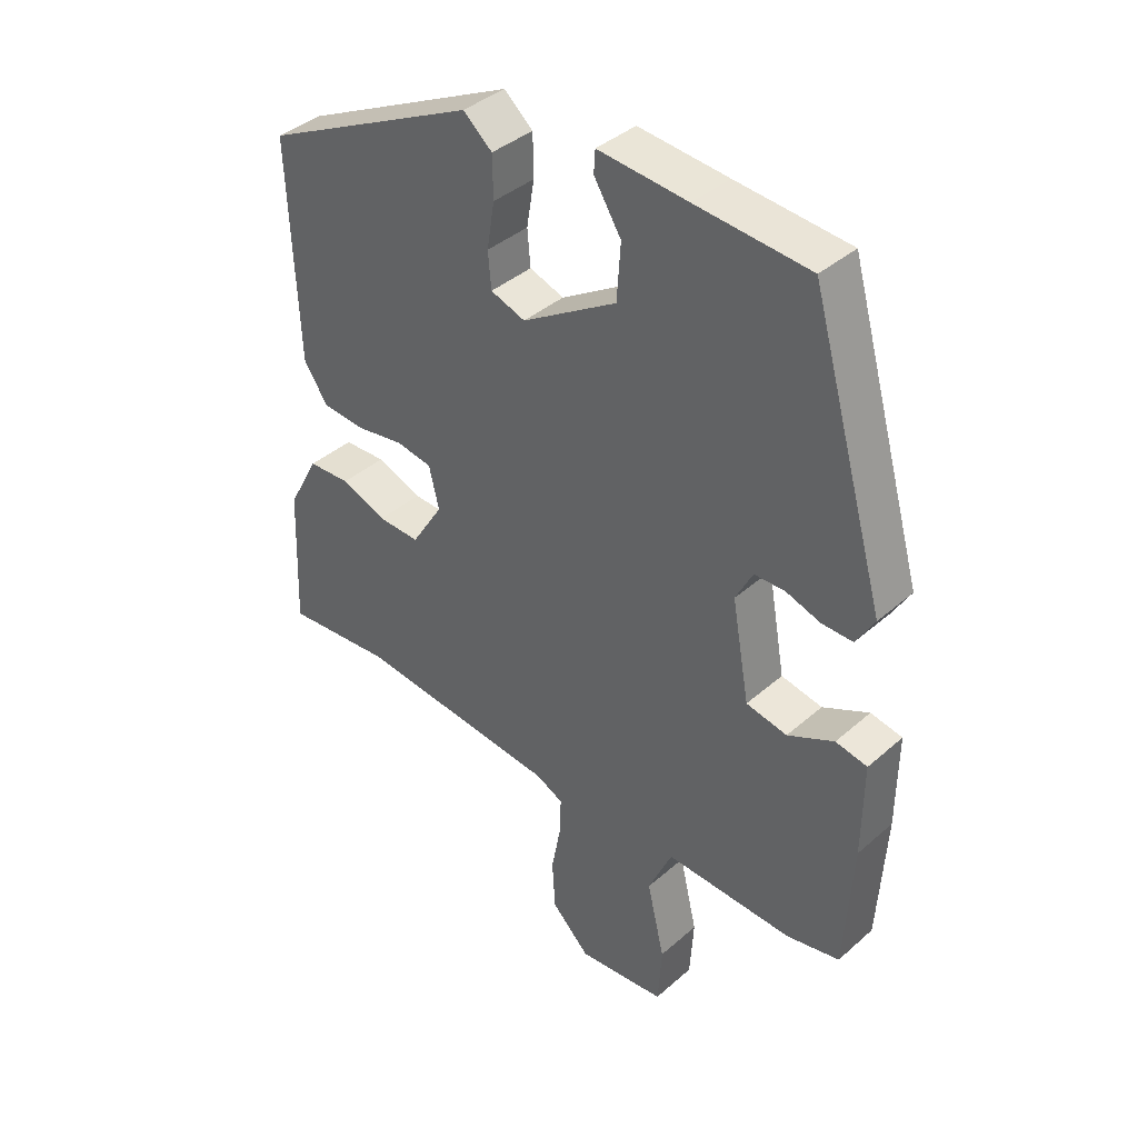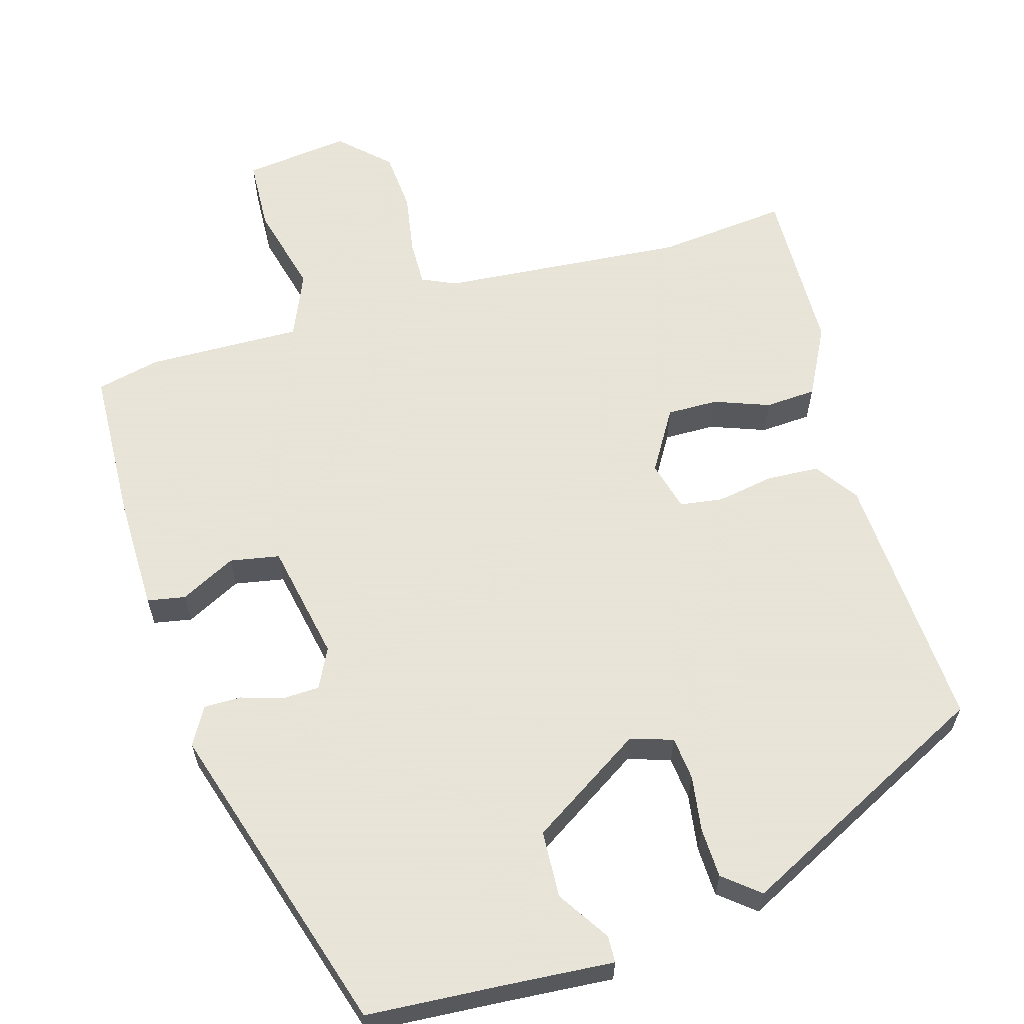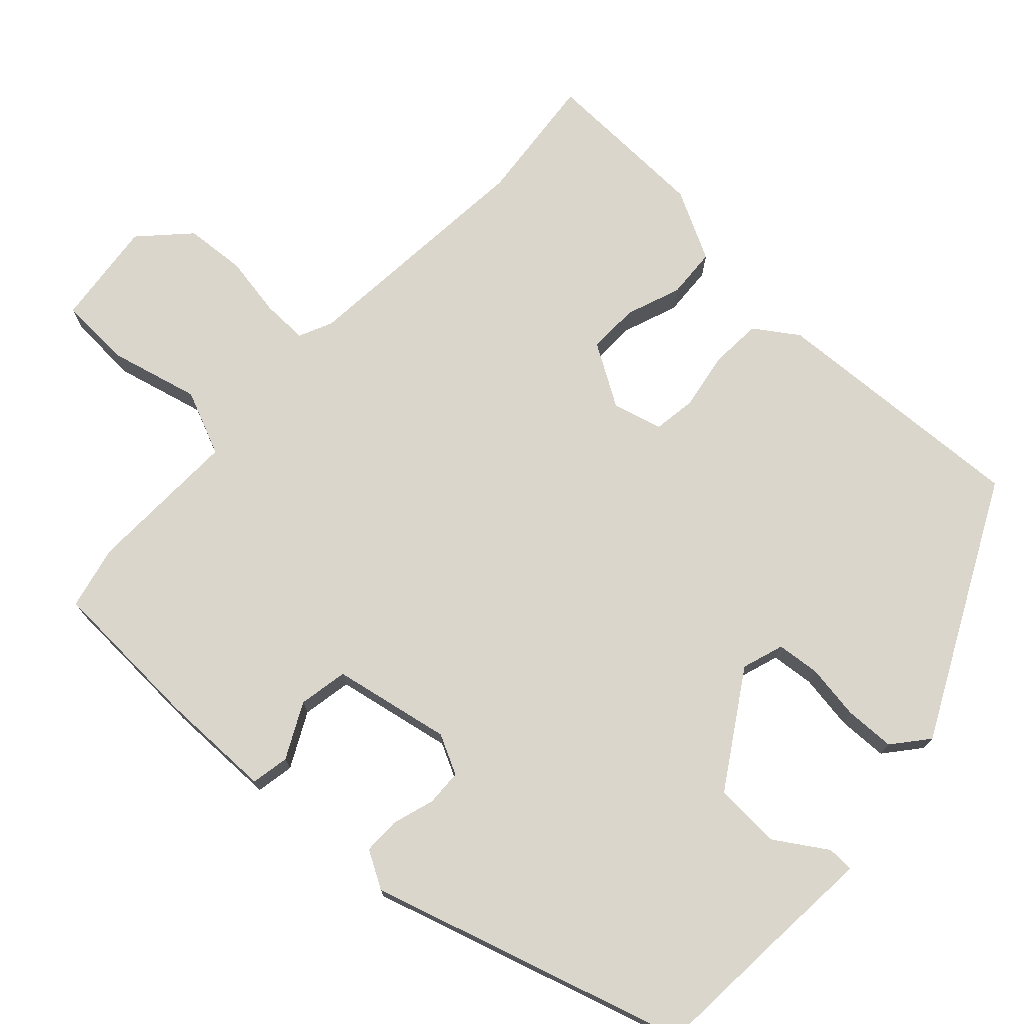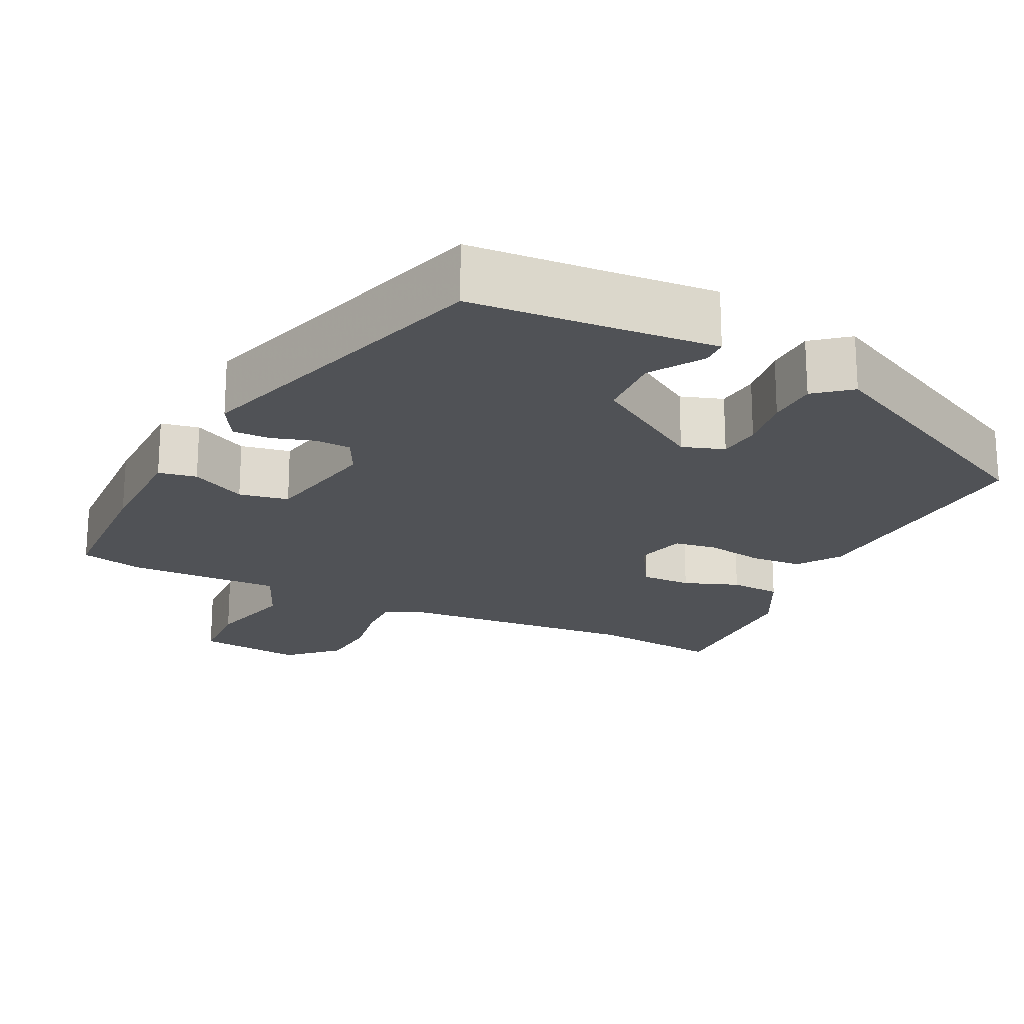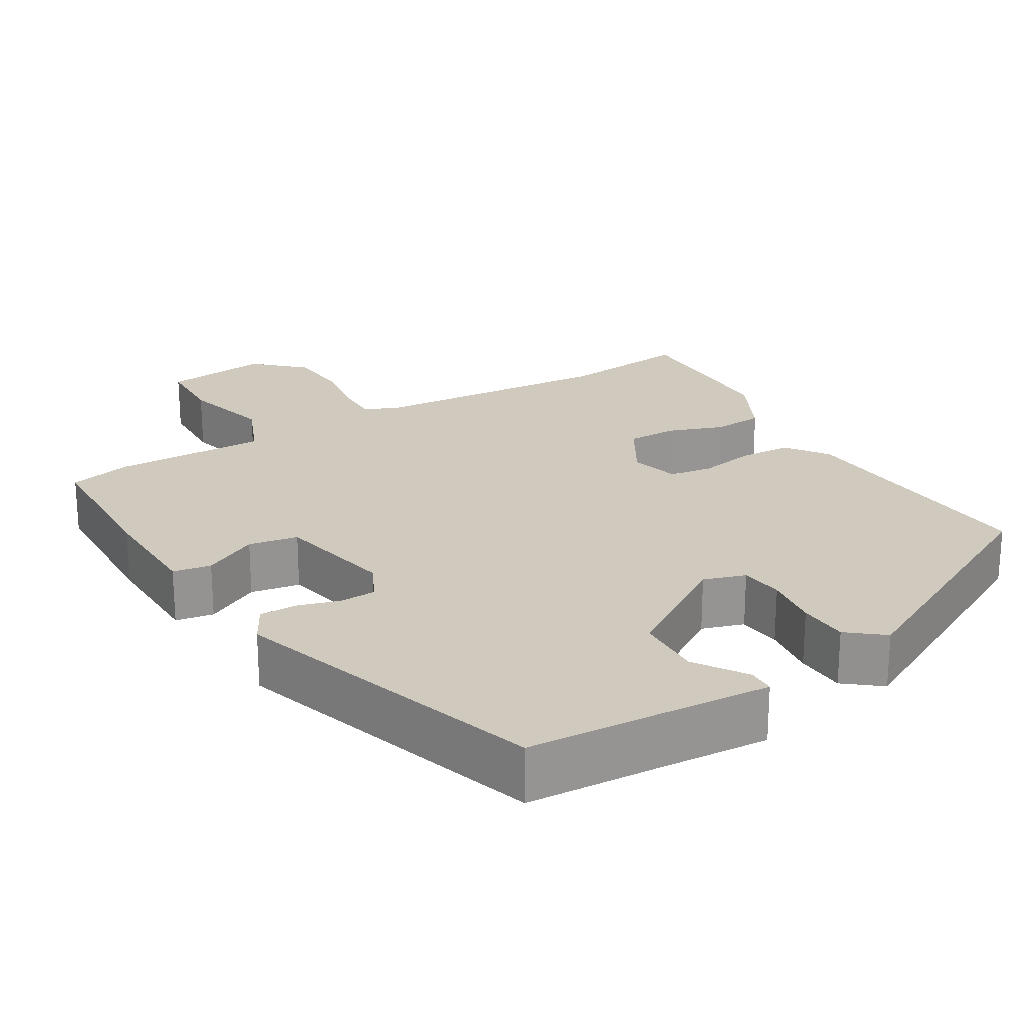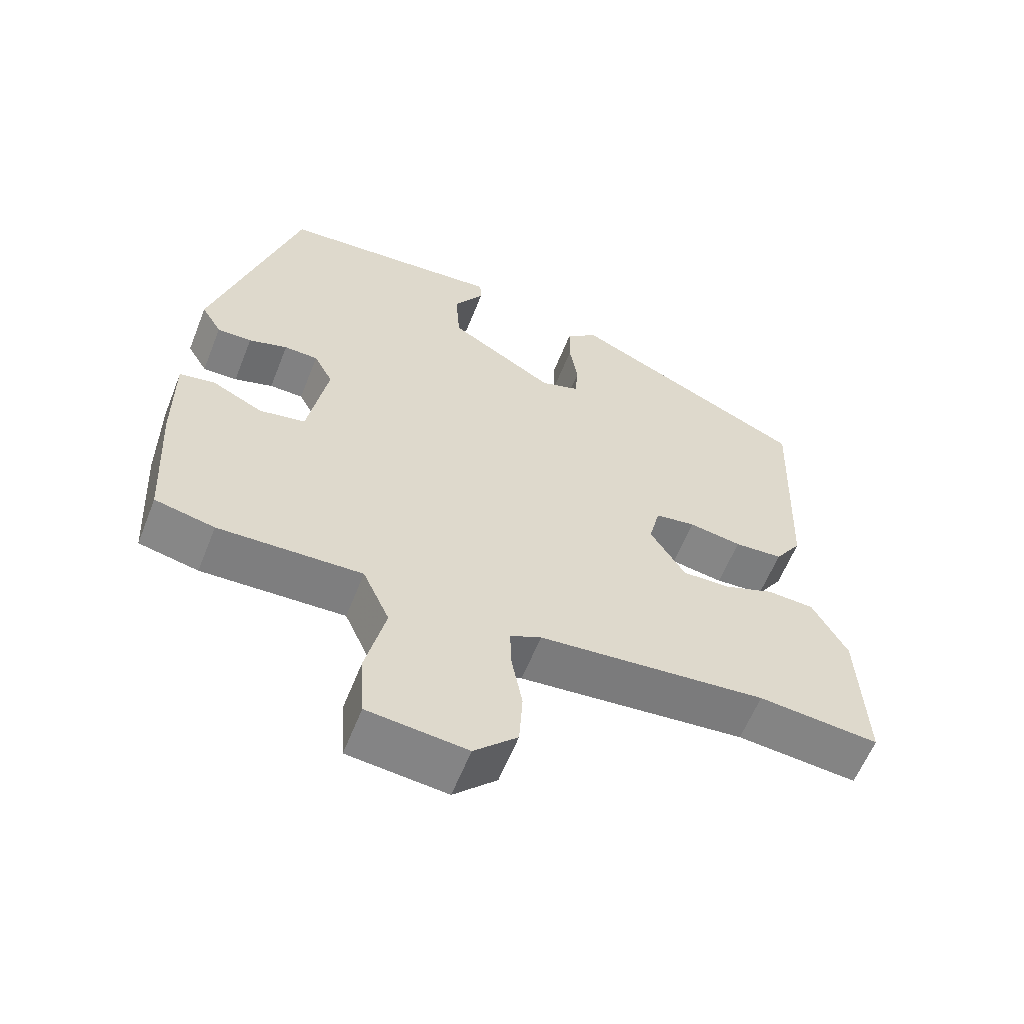
<metadata>
{"format":"obj","ext":"obj","renderer":"f3d","projection":"perspective","resolution":1024,"background":"white","views":[{"elev":39.3,"azim":-137.3,"up":"+Z"},{"elev":61.4,"azim":-17.2,"up":"+Y"},{"elev":74.0,"azim":-47.9,"up":"+Y"},{"elev":-20.6,"azim":-27.0,"up":"+Y"},{"elev":22.8,"azim":-32.4,"up":"+Y"},{"elev":-60.2,"azim":-21.6,"up":"+Z"}]}
</metadata>
<code>
v -0.493 0.07 -0.499
v -0.505 0.07 -0.294
v -0.506 0.07 -0.145
v -0.456 0.07 -0.135
v -0.383 0.07 -0.171
v -0.318 0.07 -0.158
v -0.29 0.07 -0.002
v -0.317 0.07 0.05
v -0.365 0.07 0.051
v -0.42 0.07 0.033
v -0.469 0.07 0.032
v -0.498 0.07 0.081
v -0.378 0.07 0.499
v -0.199 0.07 0.514
v -0.057 0.07 0.527
v -0.055 0.07 0.492
v -0.098 0.07 0.423
v -0.092 0.07 0.335
v 0.058 0.07 0.243
v 0.113 0.07 0.262
v 0.118 0.07 0.319
v 0.106 0.07 0.392
v 0.107 0.07 0.458
v 0.153 0.07 0.497
v 0.492 0.07 0.333
v 0.478 0.07 -0.012
v 0.44 0.07 -0.069
v 0.371 0.07 -0.074
v 0.296 0.07 -0.062
v 0.239 0.07 -0.071
v 0.223 0.07 -0.137
v 0.273 0.07 -0.217
v 0.34 0.07 -0.215
v 0.412 0.07 -0.187
v 0.479 0.07 -0.19
v 0.528 0.07 -0.281
v 0.537 0.07 -0.503
v 0.366 0.07 -0.488
v 0.043 0.07 -0.52
v -0.001 0.07 -0.541
v 0.001 0.07 -0.601
v 0.016 0.07 -0.682
v 0.011 0.07 -0.762
v -0.05 0.07 -0.822
v -0.19 0.07 -0.808
v -0.196 0.07 -0.713
v -0.168 0.07 -0.594
v -0.206 0.07 -0.509
v -0.409 0.07 -0.517
v -0.493 0 -0.499
v -0.505 0 -0.294
v -0.506 0 -0.145
v -0.456 0 -0.135
v -0.383 0 -0.171
v -0.318 0 -0.158
v -0.29 0 -0.002
v -0.317 0 0.05
v -0.365 0 0.051
v -0.42 0 0.033
v -0.469 0 0.032
v -0.498 0 0.081
v -0.378 0 0.499
v -0.199 0 0.514
v -0.057 0 0.527
v -0.055 0 0.492
v -0.098 0 0.423
v -0.092 0 0.335
v 0.058 0 0.243
v 0.113 0 0.262
v 0.118 0 0.319
v 0.106 0 0.392
v 0.107 0 0.458
v 0.153 0 0.497
v 0.492 0 0.333
v 0.478 0 -0.012
v 0.44 0 -0.069
v 0.371 0 -0.074
v 0.296 0 -0.062
v 0.239 0 -0.071
v 0.223 0 -0.137
v 0.273 0 -0.217
v 0.34 0 -0.215
v 0.412 0 -0.187
v 0.479 0 -0.19
v 0.528 0 -0.281
v 0.537 0 -0.503
v 0.366 0 -0.488
v 0.043 0 -0.52
v -0.001 0 -0.541
v 0.001 0 -0.601
v 0.016 0 -0.682
v 0.011 0 -0.762
v -0.05 0 -0.822
v -0.19 0 -0.808
v -0.196 0 -0.713
v -0.168 0 -0.594
v -0.206 0 -0.509
v -0.409 0 -0.517
f 3 4 5
f 2 3 5
f 1 2 5
f 49 1 5
f 48 49 5
f 45 46 47
f 44 45 47
f 43 44 47
f 42 43 47
f 41 42 47
f 40 41 47 48
f 48 5 6
f 40 48 6
f 39 40 6
f 36 37 38
f 35 36 38
f 34 35 38
f 33 34 38
f 32 33 38 39
f 39 6 7
f 32 39 7
f 31 32 7
f 27 28 29
f 26 27 29
f 25 26 29
f 24 25 29
f 23 24 29
f 22 23 29
f 21 22 29
f 20 21 29 30
f 31 7 8
f 30 31 8
f 20 30 8
f 19 20 8
f 14 15 16 17
f 14 17 18
f 13 14 18
f 12 13 18
f 11 12 18
f 10 11 18
f 9 10 18
f 8 9 18 19
f 54 53 52
f 54 52 51
f 54 51 50
f 54 50 98
f 54 98 97
f 96 95 94
f 96 94 93
f 96 93 92
f 96 92 91
f 96 91 90
f 97 96 90 89
f 55 54 97
f 55 97 89
f 55 89 88
f 87 86 85
f 87 85 84
f 87 84 83
f 87 83 82
f 88 87 82 81
f 56 55 88
f 56 88 81
f 56 81 80
f 78 77 76
f 78 76 75
f 78 75 74
f 78 74 73
f 78 73 72
f 78 72 71
f 78 71 70
f 79 78 70 69
f 57 56 80
f 57 80 79
f 57 79 69
f 57 69 68
f 66 65 64 63
f 67 66 63
f 67 63 62
f 67 62 61
f 67 61 60
f 67 60 59
f 67 59 58
f 68 67 58 57
f 1 50 51 2
f 2 51 52 3
f 3 52 53 4
f 4 53 54 5
f 5 54 55 6
f 6 55 56 7
f 7 56 57 8
f 8 57 58 9
f 9 58 59 10
f 10 59 60 11
f 11 60 61 12
f 12 61 62 13
f 13 62 63 14
f 14 63 64 15
f 15 64 65 16
f 16 65 66 17
f 17 66 67 18
f 18 67 68 19
f 19 68 69 20
f 20 69 70 21
f 21 70 71 22
f 22 71 72 23
f 23 72 73 24
f 24 73 74 25
f 25 74 75 26
f 26 75 76 27
f 27 76 77 28
f 28 77 78 29
f 29 78 79 30
f 30 79 80 31
f 31 80 81 32
f 32 81 82 33
f 33 82 83 34
f 34 83 84 35
f 35 84 85 36
f 36 85 86 37
f 37 86 87 38
f 38 87 88 39
f 39 88 89 40
f 40 89 90 41
f 41 90 91 42
f 42 91 92 43
f 43 92 93 44
f 44 93 94 45
f 45 94 95 46
f 46 95 96 47
f 47 96 97 48
f 48 97 98 49
f 49 98 50 1

</code>
